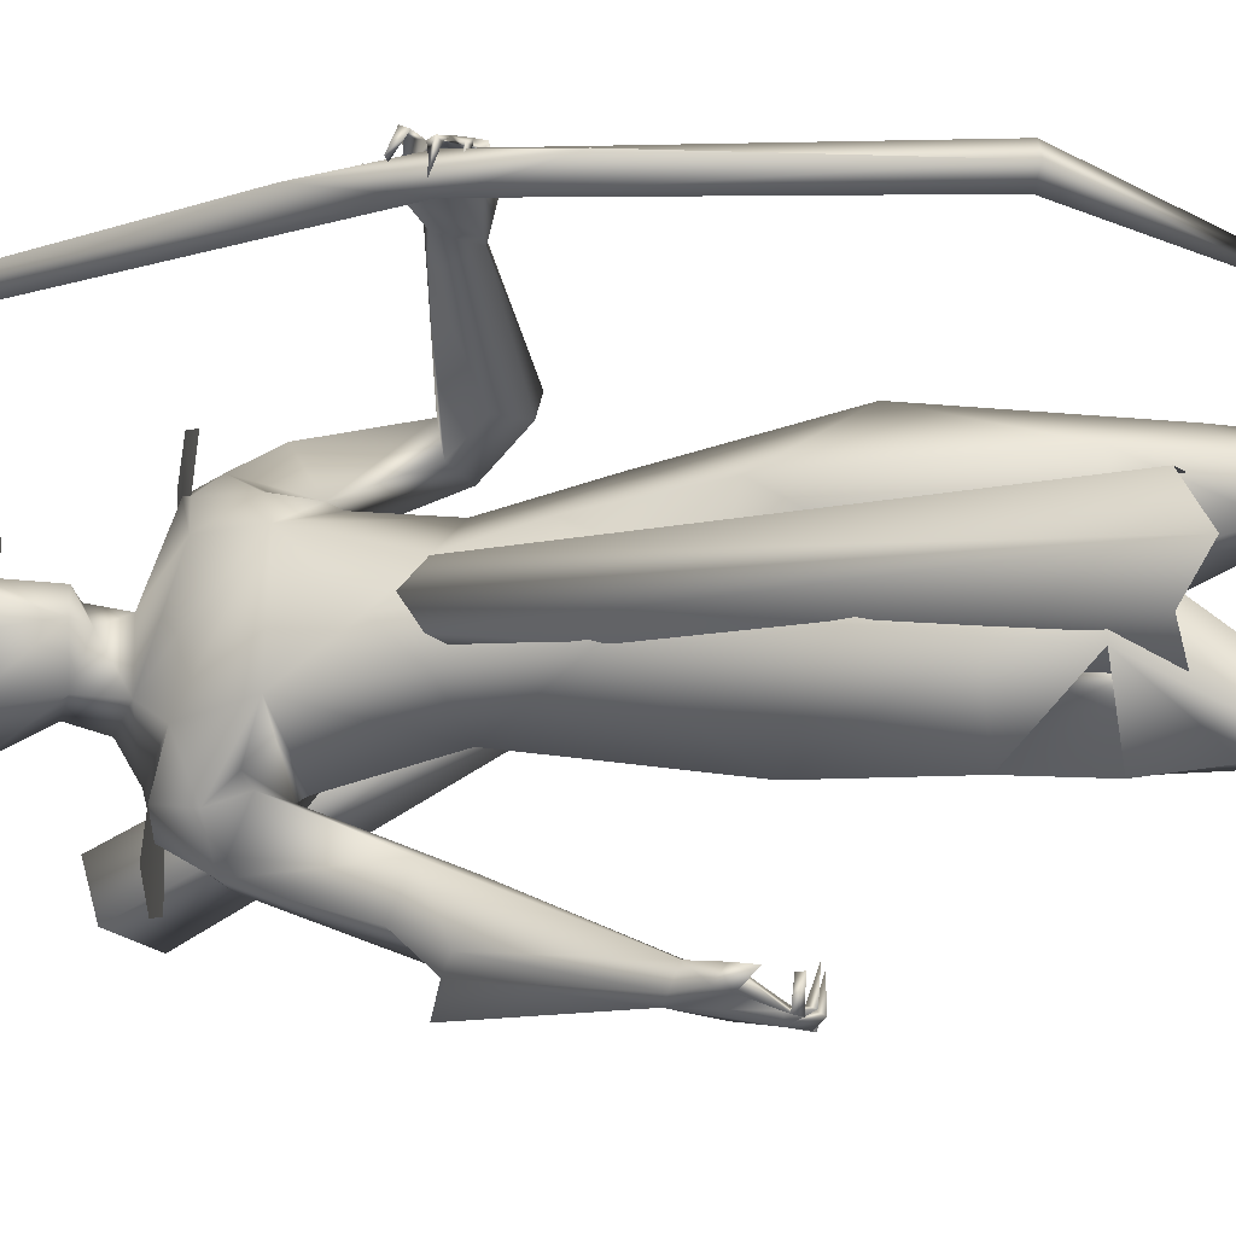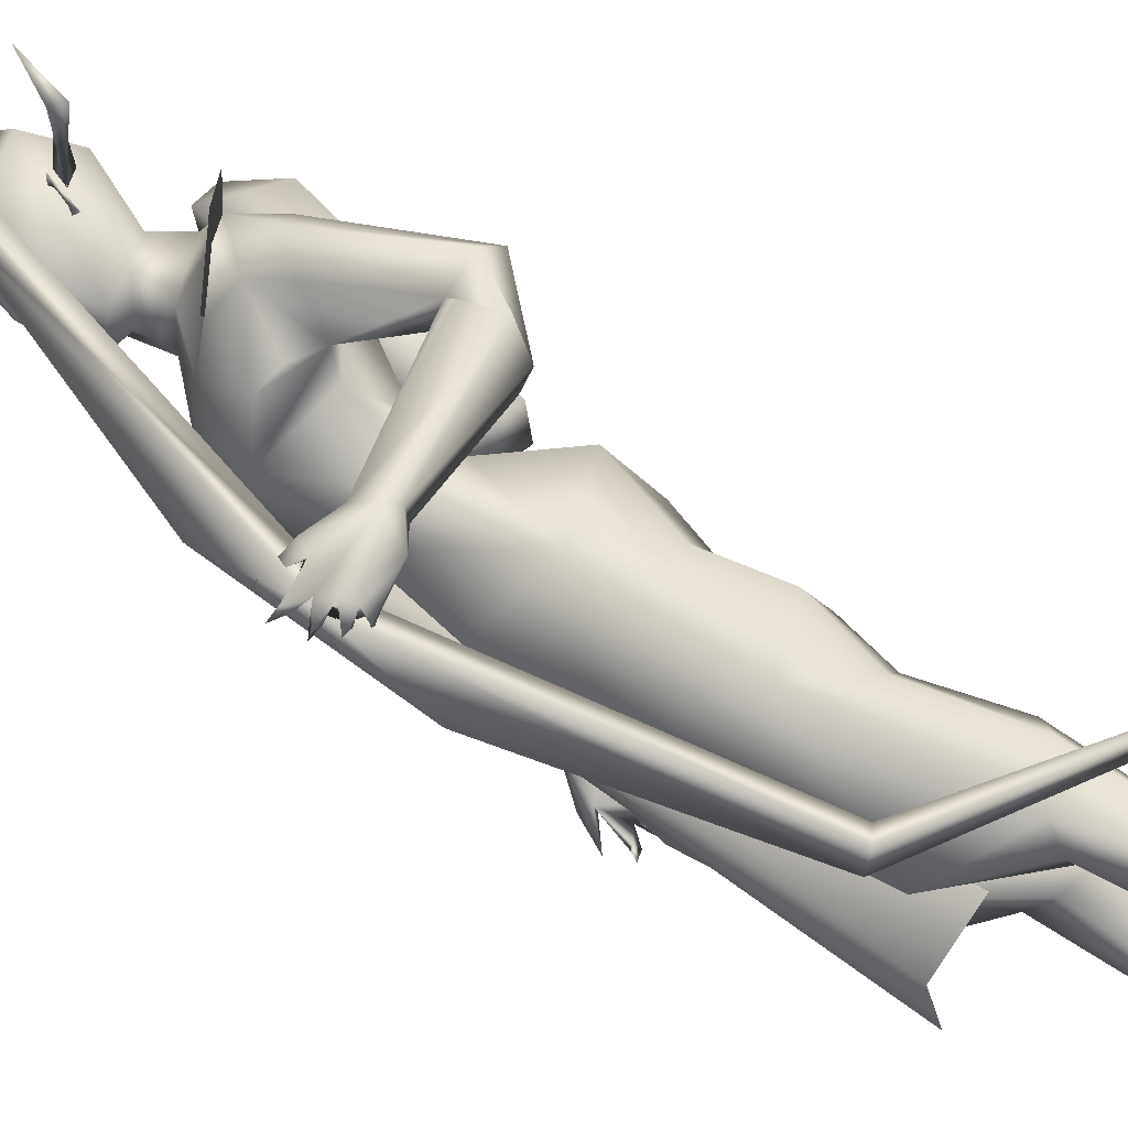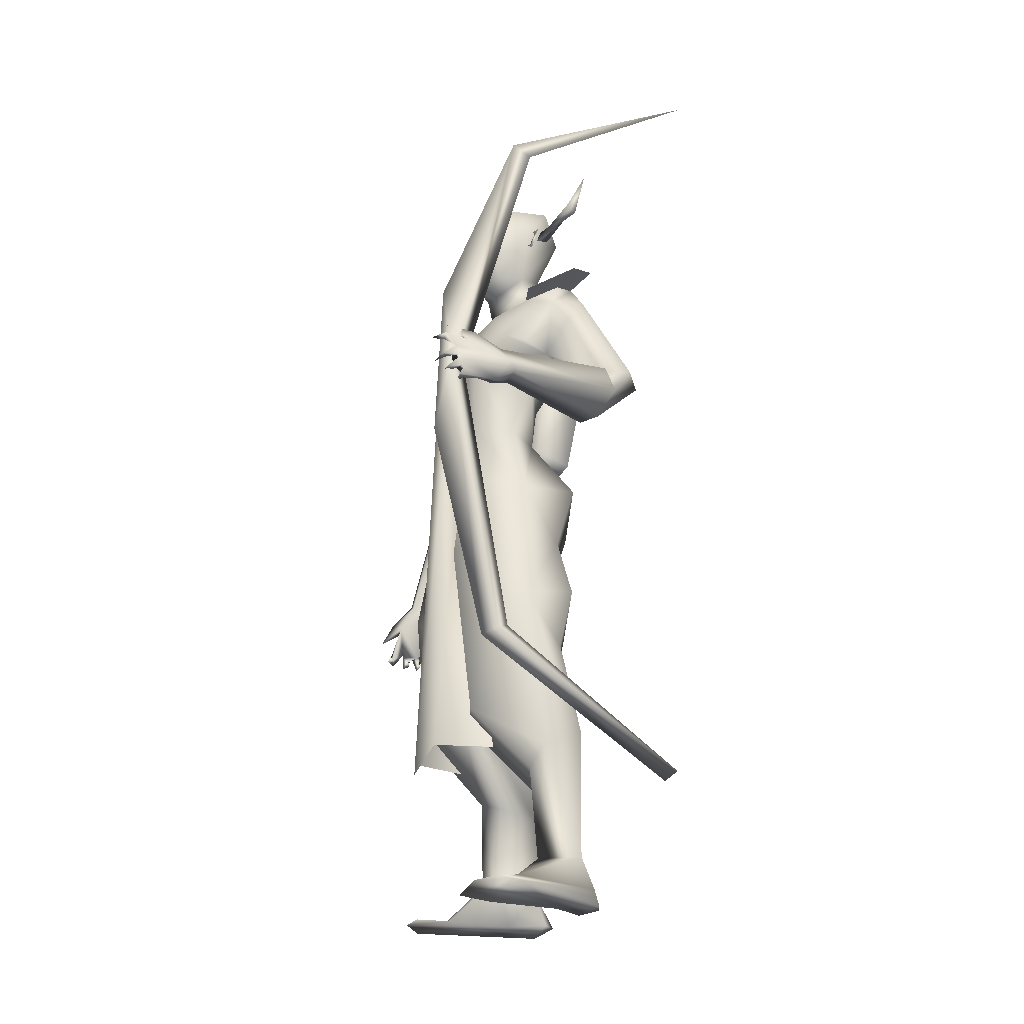
<metadata>
{"format":"obj","ext":"obj","renderer":"f3d","projection":"perspective","resolution":1024,"background":"white","views":[{"elev":-14.9,"azim":103.8,"up":"+Y"},{"elev":77.4,"azim":123.3,"up":"+Y"},{"elev":-26.2,"azim":163.6,"up":"+Z"}]}
</metadata>
<code>
o A4_Circle
v 0.01929 -0.03059 2.453
v 8.4e-05 -0.03844 2.502
v 0.03424 -0.06602 2.427
v 0.002093 -0.07708 2.523
v -0.01296 -0.0435 2.468
v -0.003094 -0.03959 2.466
v -0.07513 0.1726 2.451
v -0.08997 0.1667 2.502
v -0.09124 0.2075 2.425
v -0.1214 0.1935 2.524
v -0.09574 0.1644 2.481
v -0.1072 0.1599 2.472
v -0.1379 0.168 2.524
v -0.1667 0.1539 2.496
v -0.1217 0.1731 2.481
v -0.2275 0.3127 2.563
v -0.2208 0.3333 2.52
v -0.1896 0.3341 2.548
v -0.2451 0.3744 2.655
v -0.0486 -0.0631 2.524
v -0.03453 -0.0539 2.481
v -0.07793 -0.07622 2.496
v 0.02878 -0.2156 2.563
v 0.01954 -0.2352 2.52
v -0.01155 -0.2321 2.548
v 0.03854 -0.2791 2.655
v 0.1385 -0.6346 1.071
v 0.1221 -0.6049 1.057
v 0.07456 -0.5718 1.122
v 0.06809 -0.584 1.268
v 0.1537 -0.578 1.247
v 0.07709 -0.62 1.052
v 0.06799 -0.6273 1.047
v 0.0462 -0.6073 1.177
v 0.1101 -0.5928 1.268
v 0.222 -0.5801 1.166
v 0.1968 -0.5903 1.134
v 0.1988 -0.542 1.144
v 0.2674 -0.5611 1.078
v 0.1743 -0.6163 1.065
v 0.1002 -0.5936 1.07
v 0.09745 -0.6282 1.078
v 0.2307 -0.5678 1.036
v 0.2401 -0.5684 1.017
v 0.2056 -0.6319 1.026
v 0.2085 -0.6158 1.046
v 0.2202 -0.6288 1.045
v 0.168 -0.5399 1.008
v 0.1512 -0.611 1.02
v 0.1708 -0.6151 1.013
v 0.1616 -0.6072 1.034
v 0.1039 -0.6364 1.034
v 0.1162 -0.5476 1.011
v 0.1181 -0.6171 1.009
v 0.117 -0.607 1.031
v 0.07336 -0.578 1.044
v 0.06676 -0.5792 1.024
v 0.08117 -0.6358 1.032
v 0.06255 -0.5279 1.206
v 0.156 -0.5285 1.226
v 0.01383 -0.1438 1.596
v 0.1197 -0.0386 1.643
v -0.1115 -0.03146 1.621
v 0.1725 -0.07535 1.902
v -0.1122 -0.08378 1.769
v -0.1713 -0.1393 2.227
v -0.1866 -0.142 1.907
v -0.009877 -0.2034 1.878
v -0.02185 -0.3433 1.599
v 0.03611 -0.2007 1.958
v 0.01344 -0.01605 2.291
v -0.08559 -0.05862 2.649
v -0.009286 -0.02546 2.188
v -0.1548 -0.05179 2.276
v -0.2012 -0.2578 2.053
v 0.0401 -0.2153 2.138
v -0.06516 -0.2574 2.163
v 0.07256 -0.2339 2.036
v -0.04482 -0.2074 1.915
v 0.09597 -0.1804 1.961
v -0.1578 -0.2386 2.18
v 0.2278 -0.06959 0.7507
v 0.06527 -0.2459 0.7573
v 0.2518 -0.04902 0.961
v 0.115 0.0981 0.7932
v -0.1723 -0.02715 0.7835
v -0.1472 -0.1102 1.193
v -0.1282 -0.1729 0.8327
v -0.07964 0.08264 0.8908
v 0.2097 -0.08911 0.5573
v 0.03291 -0.2558 0.5567
v -0.1744 -0.2055 0.5375
v 0.1291 0.09875 0.5603
v -0.1219 0.1097 0.5774
v -0.2418 -0.02349 0.5808
v -0.01258 -0.1595 0.3651
v -0.05889 -0.2204 0.3832
v -0.05169 -0.06235 0.3282
v -0.1961 -0.09218 0.2921
v -0.1916 -0.1153 0.05601
v 0.01875 -0.2258 1.103
v -0.1945 0.04998 1.139
v 0.1803 -0.04315 1.367
v 0.1011 0.1005 1.065
v -0.2249 -0.07129 1.375
v -0.09558 0.1097 1.071
v -0.02057 -0.165 0.08495
v 0.08128 -0.3202 -0.02151
v -0.183 -0.2041 0.06007
v -0.08416 -0.2199 0.07755
v -0.05869 -0.1103 0.1073
v 0.2062 -0.2943 -0.02901
v -0.1083 -0.2154 0.006472
v -0.09748 -0.3897 1.609
v 0.01926 -0.4291 1.74
v 0.08349 -0.4864 1.609
v -0.05466 -0.4964 1.65
v 0.05118 -0.555 1.239
v 0.01212 -0.5147 1.649
v -0.1215 -0.3338 1.849
v 0.03741 -0.3227 1.686
v -0.1487 -0.2307 1.961
v 0.008787 -0.3384 2.026
v -0.1079 -0.3361 2.04
v -0.1326 -0.08885 2.512
v -0.21 -0.0691 -0.05341
v -0.2529 -0.1263 -0.04896
v -0.1031 -0.1348 -0.05055
v -0.2155 -0.2098 -0.06568
v 0.2091 -0.1416 -0.04492
v 0.1486 -0.3818 -0.03366
v 0.09955 -0.1323 -0.04581
v 0.32 0.7797 1.558
v 0.2596 0.7016 1.524
v 0.2896 0.6987 1.651
v 0.1254 0.7088 1.565
v 0.1946 0.728 1.511
v 0.1436 0.7249 1.593
v 0.1917 0.654 1.54
v 0.2645 0.7328 1.675
v 0.2218 0.6581 1.62
v 0.2852 0.7404 1.639
v 0.3637 0.7276 1.69
v 0.3389 0.767 1.592
v 0.3109 0.7749 1.522
v 0.3879 0.7158 1.639
v 0.4091 0.7185 1.64
v 0.3789 0.7714 1.605
v 0.3778 0.7816 1.627
v 0.3624 0.7653 1.622
v 0.3909 0.682 1.573
v 0.3801 0.7578 1.565
v 0.3661 0.7492 1.557
v 0.3719 0.7298 1.579
v 0.3508 0.7505 1.572
v 0.3657 0.6831 1.527
v 0.3412 0.7488 1.515
v 0.3633 0.7491 1.521
v 0.341 0.7437 1.531
v 0.3279 0.7021 1.488
v 0.3243 0.7629 1.494
v 0.311 0.743 1.491
v 0.3118 0.745 1.505
v 0.1375 0.6562 1.549
v 0.1714 0.701 1.646
v 0.1531 0.1906 1.428
v -0.2457 0.1827 1.429
v 0.1098 0.1556 1.643
v 0.001923 0.2423 1.614
v 0.05632 0.2301 2.074
v -0.2629 0.2022 2.082
v -0.2175 0.0562 1.429
v -0.1125 0.1243 1.62
v -0.2544 0.06059 1.289
v -0.1185 0.1545 1.74
v 0.1083 0.0618 2.06
v 0.1277 0.05752 1.748
v 0.2055 0.06577 1.354
v -0.06836 0.2906 1.847
v -0.229 0.02528 2.038
v -0.1162 0.4567 1.61
v -0.03738 0.3102 1.946
v -0.1113 0.3851 2.075
v -0.06685 0.162 2.306
v 0.01306 0.09497 2.252
v -0.145 0.1016 2.339
v -0.1007 -0.03201 2.35
v 0.007149 0.1659 2.599
v -0.1711 0.1229 2.641
v -0.1713 0.01219 2.706
v -0.05543 0.1358 2.206
v -0.1932 0.1305 2.25
v -0.2576 0.2811 1.975
v -0.0304 0.3227 2.104
v -0.1399 0.3583 2.16
v 0.03428 0.3023 1.959
v -0.1082 0.3217 1.894
v -0.2074 0.3038 2.189
v 0.1387 0.2467 0.5557
v -0.1504 0.3068 0.7863
v -0.197 0.1465 0.7729
v 0.1972 0.2211 1.116
v -0.006948 0.3928 0.9347
v 0.09193 0.05634 0.8282
v -0.2349 0.1041 0.9271
v -0.1988 0.2934 0.9909
v -0.0889 0.02574 0.8361
v -0.2161 0.3102 0.4919
v 0.09576 0.05765 0.5636
v -0.1293 0.02822 0.5838
v -0.05139 0.2772 0.3683
v -0.1961 0.1704 0.311
v -0.2589 0.1691 0.5311
v -0.08354 0.3403 0.4286
v -0.2099 0.313 0.07611
v -0.08929 0.1745 0.3256
v -0.09128 0.2296 0.08211
v -0.2376 0.2313 0.1024
v -0.0281 0.3119 1.36
v -0.2059 0.1142 1.162
v 0.1153 0.08088 1.171
v -0.174 0.2176 1.201
v -0.1212 0.0596 1.181
v 0.03506 0.4314 -0.02938
v -0.225 0.2014 0.0273
v 0.07225 0.2565 -0.0734
v -0.2625 0.2817 -0.01783
v -0.388 0.4654 1.711
v -0.342 0.5341 1.739
v -0.2367 0.5756 1.712
v -0.2226 0.525 1.548
v -0.2238 0.4149 1.722
v -0.2571 0.6148 1.612
v -0.2455 0.5003 1.743
v -0.1818 0.4607 1.552
v -0.2687 0.3311 2.075
v -0.3296 0.4001 1.696
v -0.3237 0.3503 1.864
v -0.2188 0.3939 2.087
v -0.1504 0.4452 1.976
v 0.0625 0.1815 2.443
v -0.22 0.1045 2.512
v -0.2031 -0.003773 2.537
v -0.2508 0.1576 -0.07148
v 0.1721 0.4348 -0.05775
v -0.2991 0.2095 -0.06489
v -0.1533 0.2353 -0.07468
v -0.2693 0.3038 -0.07599
v 0.1175 0.5066 -0.05661
v 0.1797 0.2833 -0.06744
v 0.02959 0.4682 -0.05682
v 0.112 0.6268 1.655
v 0.03924 -0.04582 2.484
v -0.07463 0.2025 2.485
v 0.01829 0.05237 0.5302
v 0.206 0.1232 1.618
v 0.1288 0.08958 1.63
v 0.2278 0.06216 1.665
v 0.1386 -0.005854 1.606
v 0.2082 -0.003591 1.624
v 0.2752 0.05404 0.3794
v 0.05483 0.2187 0.4437
v 0.2405 0.1751 0.447
v 0.06191 -0.1081 0.4499
v 0.2454 -0.05289 0.4513
v 0.1371 0.2154 1.904
v 0.09961 -0.09787 2.084
v 0.000426 -0.5837 1.669
v 0.09305 -0.3247 2.129
v -0.05504 -0.384 2.165
v -0.1856 -0.3575 2.189
v -0.007307 0.4333 2.084
v -0.1616 0.4835 2.166
v -0.2516 0.4072 2.211
v 0.3483 0.7471 1.572
v 0.2974 0.7007 1.569
v 0.3912 0.7072 1.311
v 0.3699 0.7058 1.826
v 0.353 0.6624 1.57
v 0.1897 0.7382 0.6432
v 0.2249 0.6877 0.6314
v 0.1258 0.6985 2.487
v 0.1811 0.6494 0.6546
v 0.09314 0.6443 2.468
v 0.1459 0.6999 0.6664
v 0.06536 0.6973 2.449
v -0.5145 0.6757 2.804
v -0.3771 0.6309 0.2403
v -0.4986 0.622 2.829
v -0.3982 0.6823 0.2582
v -0.1517 0.07059 1.643
v -0.1155 -0.04591 1.602
v -0.2362 -0.06978 1.564
v -0.4034 -0.3778 2.264
v -0.2722 0.04673 1.605
v -0.4512 -0.205 2.247
v -0.3003 -0.2188 2.384
v -0.2562 -0.3541 2.331
v -0.3812 -0.2752 2.382
v 0.07728 0.09109 2.598
v 0.1137 0.07199 2.45
v 0.08322 0.09613 2.269
v 0.02036 0.1703 2.293
v 0.1246 0.1403 2.412
f 301 253 302
f 304 241 188
f 184 303 185
f 188 241 254
f 302 303 241
f 302 185 303
f 304 301 302
f 253 301 300
f 71 302 253
f 184 254 303
f 71 185 302
f 304 300 301
f 254 241 303
f 300 304 188
f 304 302 241
f 5 1 3
f 4 5 3
f 2 4 6
f 6 4 3
f 1 6 3
f 7 12 9
f 10 11 9
f 10 8 11
f 12 10 9
f 13 14 15
f 38 37 47
f 34 118 59
f 34 30 118
f 34 32 33
f 35 36 31
f 37 40 47
f 35 34 27
f 60 31 36
f 52 42 55
f 59 28 29
f 59 38 28
f 34 59 29
f 37 36 35
f 39 36 37
f 47 40 45
f 44 43 47
f 43 46 47
f 40 27 50
f 48 51 50
f 49 51 48
f 48 50 49
f 54 55 27
f 53 55 54
f 52 55 53
f 53 54 52
f 42 33 58
f 58 32 42
f 57 56 58
f 57 58 33
f 27 28 51
f 42 41 28
f 60 38 59
f 68 65 63
f 64 68 61
f 65 175 173
f 67 180 175
f 74 180 75
f 123 124 117
f 180 67 75
f 81 66 75
f 81 124 123
f 78 80 64
f 73 185 71
f 71 187 73
f 68 79 67
f 124 81 75
f 64 80 79
f 78 76 123
f 255 94 93
f 100 99 98
f 96 97 107
f 98 96 111
f 100 111 128
f 100 109 92
f 92 109 110
f 132 108 130
f 129 126 128
f 129 127 126
f 131 112 108
f 131 129 112
f 111 107 132
f 113 131 108
f 122 79 69
f 112 132 130
f 112 128 132
f 129 109 127
f 117 119 115
f 121 115 116
f 115 119 116
f 114 117 120
f 70 121 79
f 121 70 123
f 164 136 137
f 138 137 136
f 142 149 144
f 138 133 137
f 142 135 150
f 142 150 149
f 139 134 155
f 139 155 135
f 134 139 137
f 138 140 142
f 135 141 139
f 140 141 135
f 140 135 143
f 145 163 161
f 148 144 149
f 147 146 148
f 148 146 150
f 155 154 144
f 152 133 144
f 152 153 133
f 151 154 153
f 151 152 154
f 153 154 155
f 158 133 159
f 158 145 133
f 156 159 157
f 160 163 162
f 133 155 159
f 145 157 159
f 141 164 139
f 173 175 179
f 169 179 266
f 74 192 171
f 180 193 175
f 196 194 170
f 192 198 236
f 180 171 193
f 198 195 183
f 239 240 229
f 237 238 236
f 186 184 191
f 186 192 74
f 171 236 193
f 182 183 196
f 266 179 197
f 225 217 216
f 215 214 217
f 208 215 213
f 215 227 246
f 247 217 225
f 211 216 217
f 225 212 218
f 224 245 249
f 245 224 250
f 249 245 251
f 251 224 249
f 245 250 251
f 227 215 224
f 224 217 226
f 248 227 251
f 246 244 225
f 233 229 234
f 197 240 183
f 235 237 228
f 232 237 181
f 229 233 231
f 239 229 228
f 252 141 165
f 183 240 239
f 237 197 193
f 232 234 197
f 91 90 94
f 11 7 9
f 22 20 21
f 34 29 32
f 45 40 46
f 42 52 27
f 34 35 30
f 36 38 60
f 39 37 38
f 38 36 39
f 43 44 45
f 45 44 47
f 43 45 46
f 49 27 51
f 50 51 40
f 50 27 49
f 52 54 27
f 56 57 33
f 56 32 58
f 56 33 32
f 40 51 28
f 32 41 42
f 67 65 68
f 76 78 267
f 80 70 79
f 64 62 177
f 77 123 76
f 120 122 114
f 79 121 69
f 187 186 74
f 67 122 75
f 70 80 78
f 112 129 128
f 127 109 100
f 132 128 111
f 110 108 107
f 110 113 108
f 126 100 128
f 110 109 113
f 126 127 100
f 113 129 131
f 120 124 75
f 70 78 123
f 75 122 120
f 113 109 129
f 164 137 139
f 162 137 161
f 137 162 134
f 148 150 144
f 140 138 165
f 140 165 141
f 143 135 142
f 140 143 142
f 146 147 149
f 147 148 149
f 146 149 150
f 133 153 155
f 154 152 144
f 152 151 153
f 145 158 157
f 159 156 158
f 158 156 157
f 163 160 161
f 161 160 162
f 163 159 155
f 163 145 159
f 193 179 175
f 196 197 182
f 266 177 168
f 195 194 183
f 266 196 170
f 73 191 185
f 184 185 191
f 198 239 236
f 179 193 197
f 208 214 215
f 218 212 213
f 248 251 247
f 244 248 247
f 246 248 244
f 246 225 218
f 226 217 247
f 215 217 224
f 251 226 247
f 244 247 225
f 227 248 246
f 181 237 235
f 229 240 234
f 238 193 236
f 197 237 232
f 141 252 164
f 119 117 268
f 4 2 5
f 2 6 5
f 6 1 5
f 8 10 12
f 11 8 12
f 7 11 12
f 46 38 47
f 35 27 40
f 37 35 40
f 34 33 42
f 27 34 42
f 42 28 55
f 28 41 29
f 41 32 29
f 38 46 40
f 28 38 40
f 55 28 27
f 61 68 63
f 62 64 61
f 63 65 173
f 65 67 175
f 66 74 75
f 115 123 117
f 77 81 123
f 267 78 64
f 187 74 73
f 79 122 67
f 68 64 79
f 111 100 98
f 97 110 107
f 96 107 111
f 99 100 92
f 97 92 110
f 108 112 130
f 107 108 132
f 114 122 69
f 117 124 120
f 115 121 123
f 138 142 144
f 133 138 144
f 133 145 137
f 145 161 137
f 134 162 163
f 155 134 163
f 155 144 135
f 144 150 135
f 169 173 179
f 168 169 266
f 180 74 171
f 171 192 236
f 239 198 183
f 228 237 236
f 192 186 191
f 183 194 196
f 196 266 197
f 212 225 216
f 214 211 217
f 215 218 213
f 218 215 246
f 224 226 250
f 250 226 251
f 227 224 251
f 230 233 234
f 182 197 183
f 231 235 228
f 228 229 231
f 236 239 228
f 238 237 193
f 234 240 197
f 101 83 82
f 106 223 104
f 106 102 174
f 88 83 101
f 103 84 85
f 86 88 87
f 85 89 106
f 89 86 106
f 90 91 97
f 99 94 255
f 93 94 89
f 93 90 96
f 92 95 99
f 95 94 99
f 87 105 102
f 203 202 199
f 206 200 201
f 221 204 202
f 222 206 205
f 223 207 204
f 220 205 207
f 212 216 209
f 211 199 216
f 214 199 211
f 204 209 199
f 212 210 213
f 200 208 201
f 204 207 210
f 207 201 213
f 203 199 214
f 85 82 90
f 83 88 91
f 94 95 89
f 95 92 88
f 200 203 208
f 82 83 90
f 261 258 260
f 260 259 264
f 262 257 263
f 101 84 103
f 87 88 101
f 206 222 203
f 84 82 85
f 91 92 97
f 202 204 199
f 206 203 200
f 174 220 223
f 205 201 207
f 84 101 82
f 223 221 104
f 223 106 174
f 104 103 85
f 102 86 87
f 104 85 106
f 86 102 106
f 96 90 97
f 98 99 93
f 99 255 93
f 85 93 89
f 98 93 96
f 205 206 201
f 220 222 205
f 221 223 204
f 223 220 207
f 210 212 209
f 199 209 216
f 208 213 201
f 209 204 210
f 210 207 213
f 93 85 90
f 88 92 91
f 95 86 89
f 86 95 88
f 203 214 208
f 83 91 94
f 90 83 94
f 265 261 260
f 265 260 264
f 257 256 263
f 173 172 105
f 63 105 61
f 62 103 177
f 103 104 221
f 105 101 61
f 219 169 168
f 167 173 219
f 173 167 172
f 172 167 174
f 168 177 166
f 167 222 220
f 219 202 203
f 222 219 203
f 166 202 219
f 260 258 259
f 256 258 261
f 62 61 103
f 105 172 174
f 103 221 178
f 102 105 174
f 105 87 101
f 61 101 103
f 166 178 221
f 166 221 202
f 167 219 222
f 256 257 258
f 63 173 105
f 103 178 177
f 166 219 168
f 173 169 219
f 177 178 166
f 174 167 220
f 258 257 259
f 263 256 261
f 15 14 16
f 18 17 19
f 23 20 22
f 16 18 19
f 25 22 21
f 25 24 26
f 21 23 24
f 23 25 26
f 125 187 71
f 73 66 267
f 267 66 77
f 81 77 66
f 118 30 117
f 119 35 31
f 121 60 69
f 60 59 69
f 69 118 114
f 60 116 31
f 190 243 125
f 72 125 253
f 253 300 72
f 243 242 187
f 73 176 170
f 195 191 170
f 192 191 195
f 252 165 234
f 190 189 242
f 233 230 165
f 254 189 188
f 190 188 189
f 188 190 300
f 233 138 136
f 235 164 181
f 136 164 231
f 242 254 184
f 242 189 254
f 266 176 267
f 64 177 266
f 273 195 194
f 119 268 35
f 117 30 268
f 198 195 273
f 76 77 270
f 270 77 81
f 285 276 280
f 279 277 278
f 286 276 279
f 287 286 284
f 277 279 281
f 285 280 290
f 280 275 281
f 279 276 285
f 282 275 276
f 284 279 282
f 290 280 281
f 283 285 290
f 292 291 297
f 284 282 289
f 282 287 289
f 292 298 293
f 291 295 297
f 293 294 295
f 295 291 292
f 297 296 299
f 298 297 299
f 294 298 299
f 18 15 17
f 14 13 16
f 17 16 19
f 21 20 23
f 24 23 26
f 73 74 66
f 243 187 125
f 267 176 73
f 16 13 15
f 118 69 59
f 60 121 116
f 268 30 35
f 190 72 300
f 252 234 232
f 252 232 181
f 181 164 252
f 233 136 231
f 234 165 230
f 164 235 231
f 170 176 266
f 277 275 278
f 278 275 282
f 282 286 287
f 281 283 288
f 299 296 294
f 17 15 16
f 25 23 22
f 24 25 21
f 253 125 71
f 76 267 77
f 114 118 117
f 116 119 31
f 72 190 125
f 242 186 187
f 191 73 170
f 194 195 170
f 198 192 195
f 243 190 242
f 138 233 165
f 186 242 184
f 64 266 267
f 272 273 194
f 274 198 273
f 269 76 270
f 271 270 81
f 276 275 280
f 284 286 279
f 289 287 284
f 279 283 281
f 275 277 281
f 283 279 285
f 286 282 276
f 279 278 282
f 288 290 281
f 288 283 290
f 298 292 297
f 298 294 293
f 295 296 297
f 294 296 295
f 293 295 292
f 18 16 15

</code>
